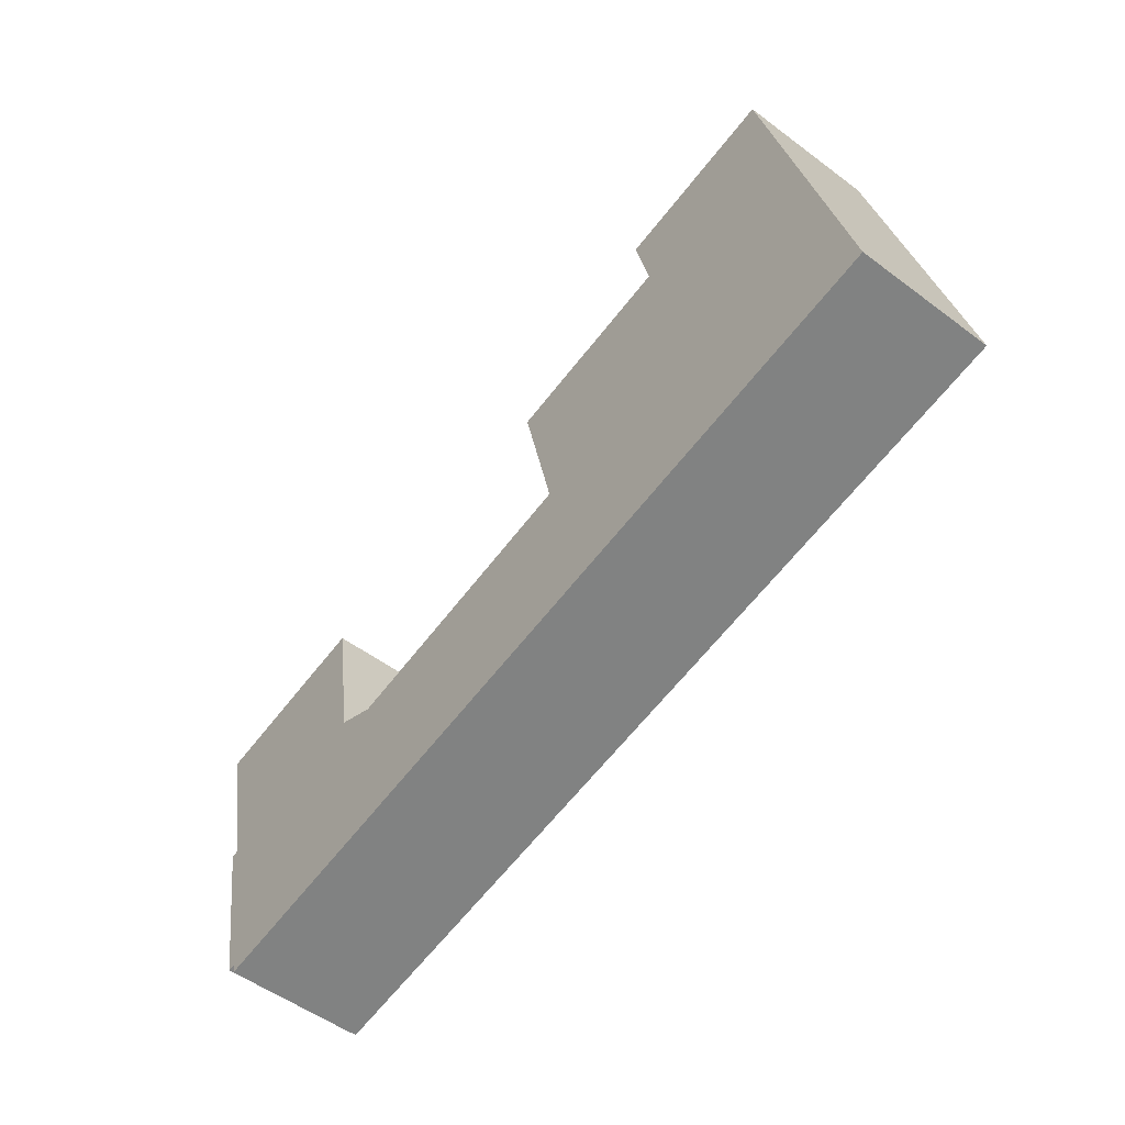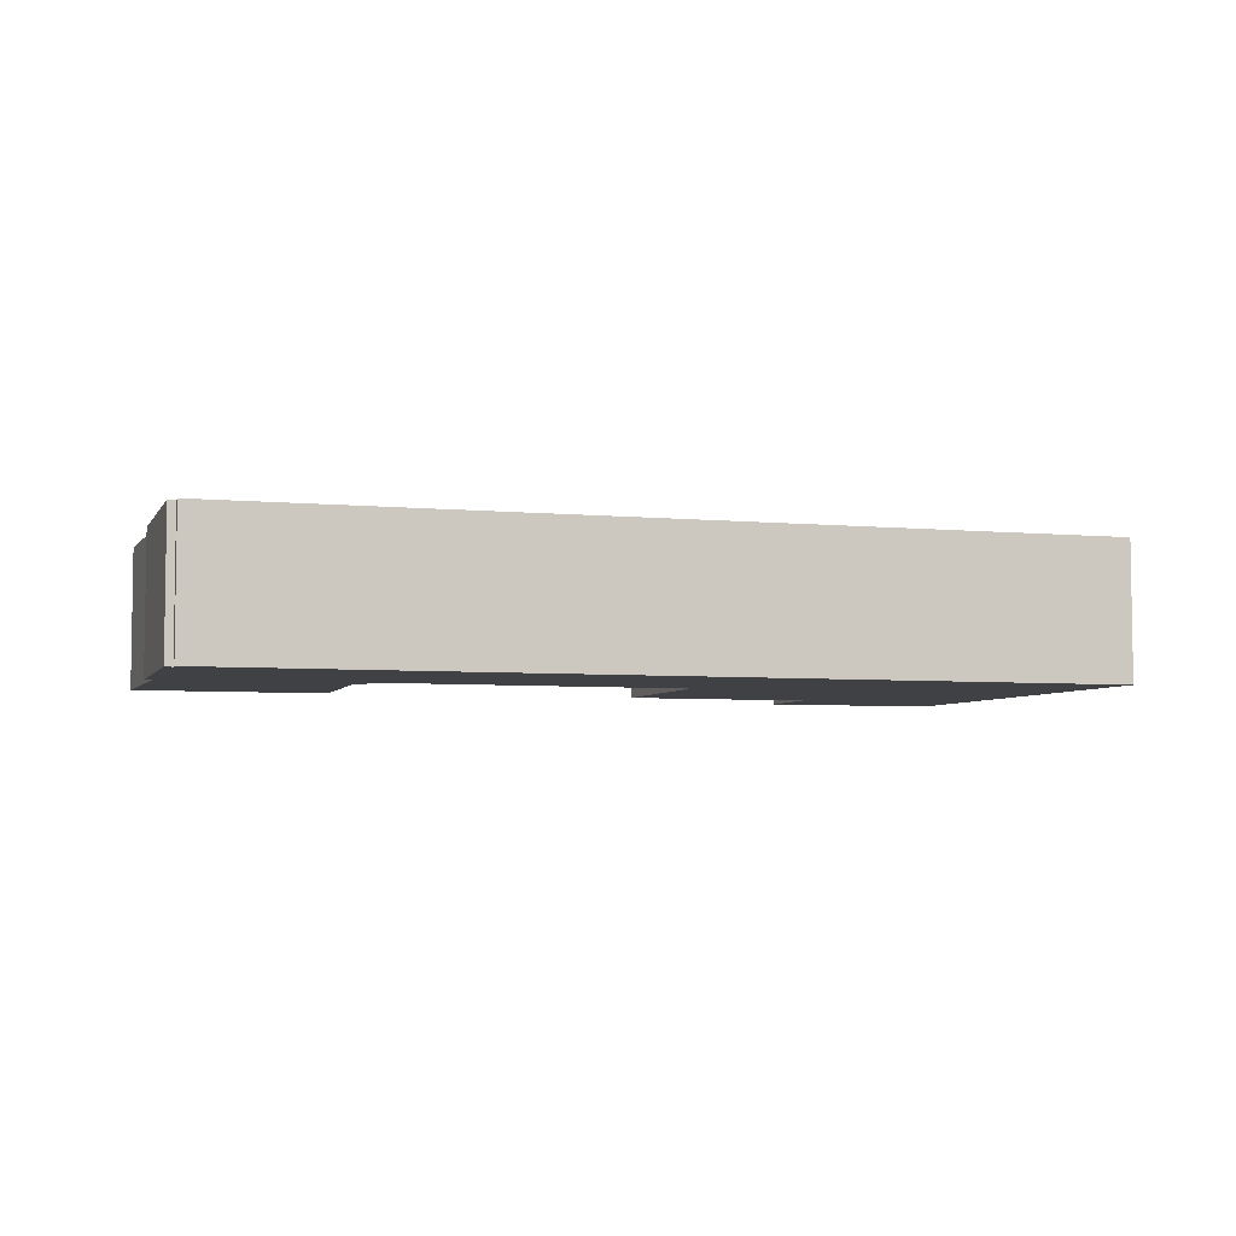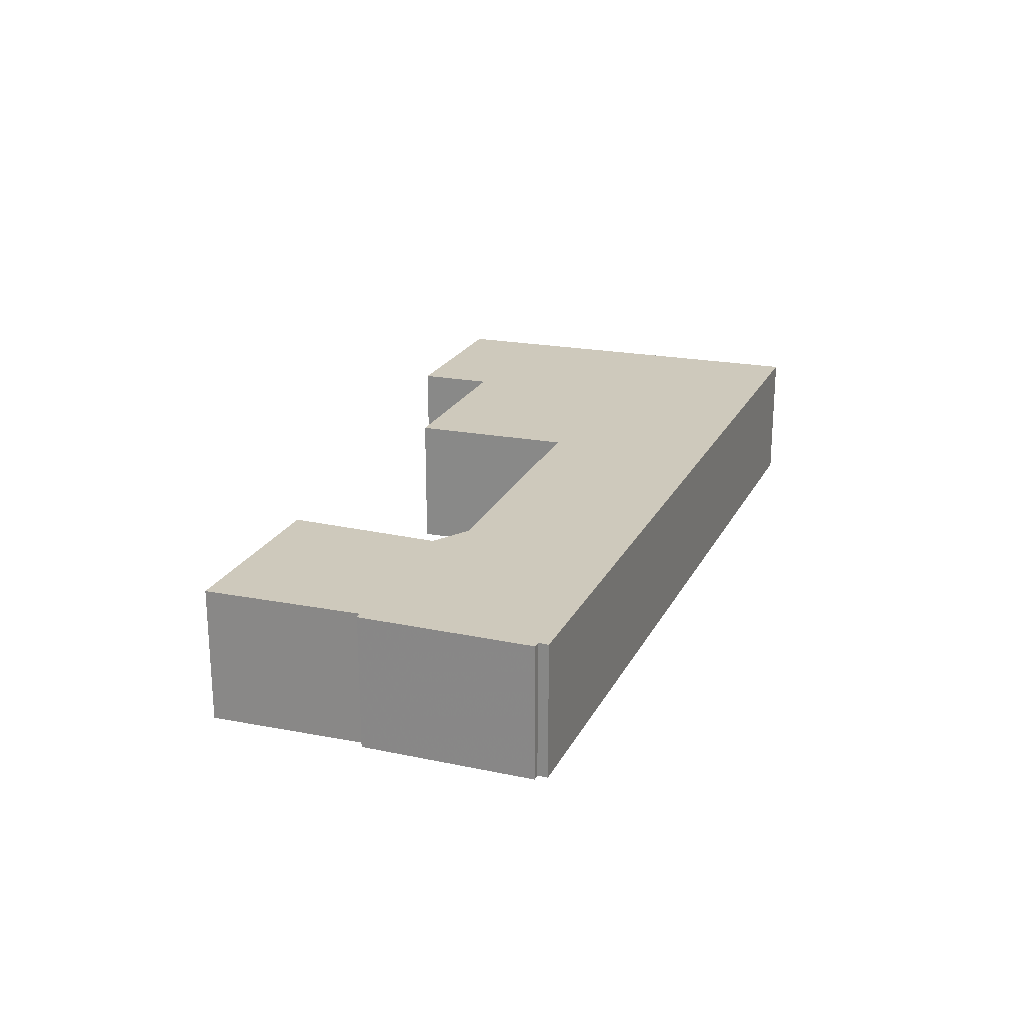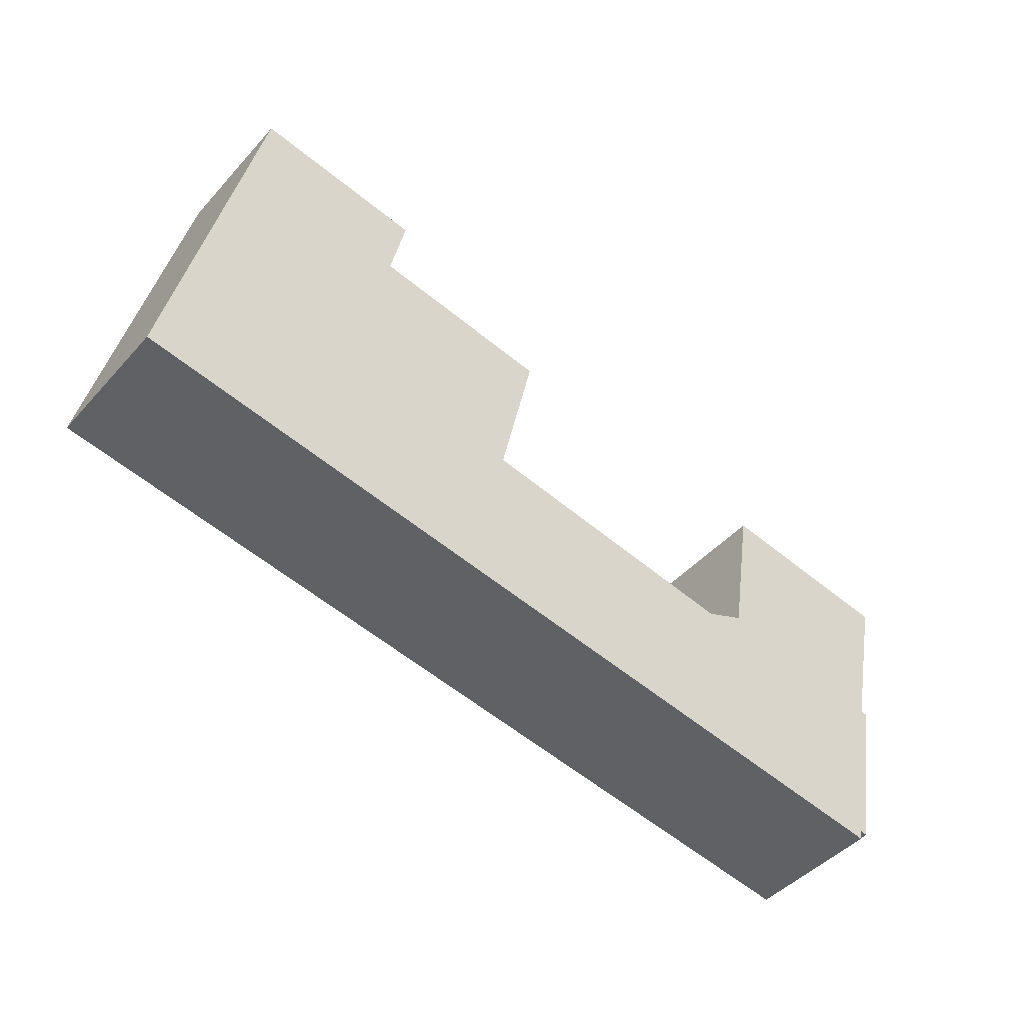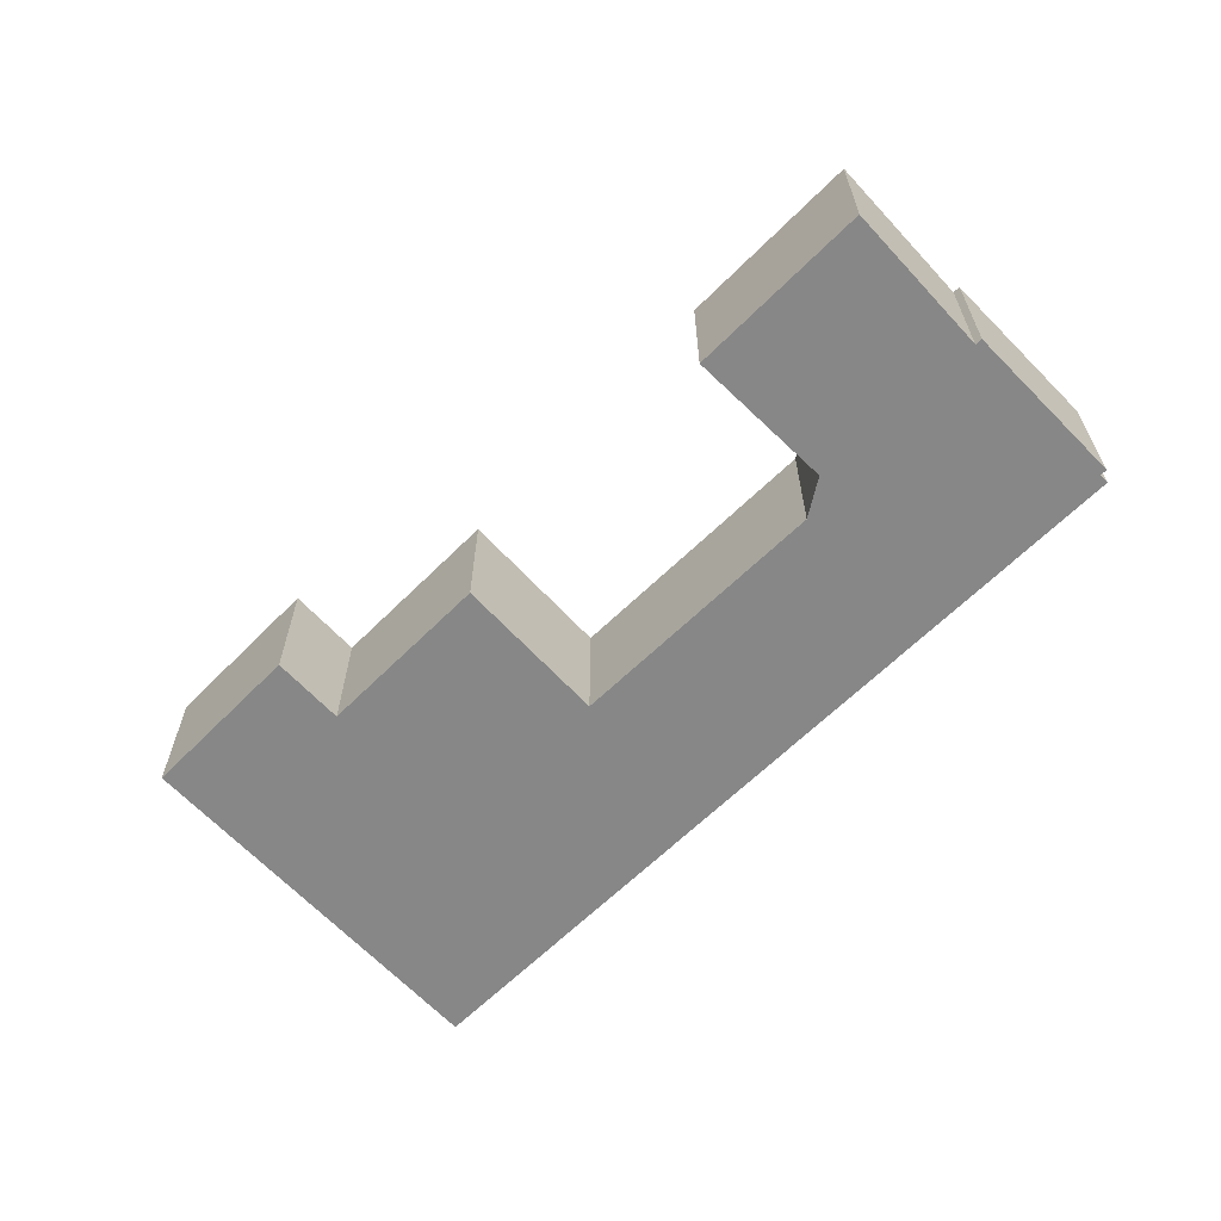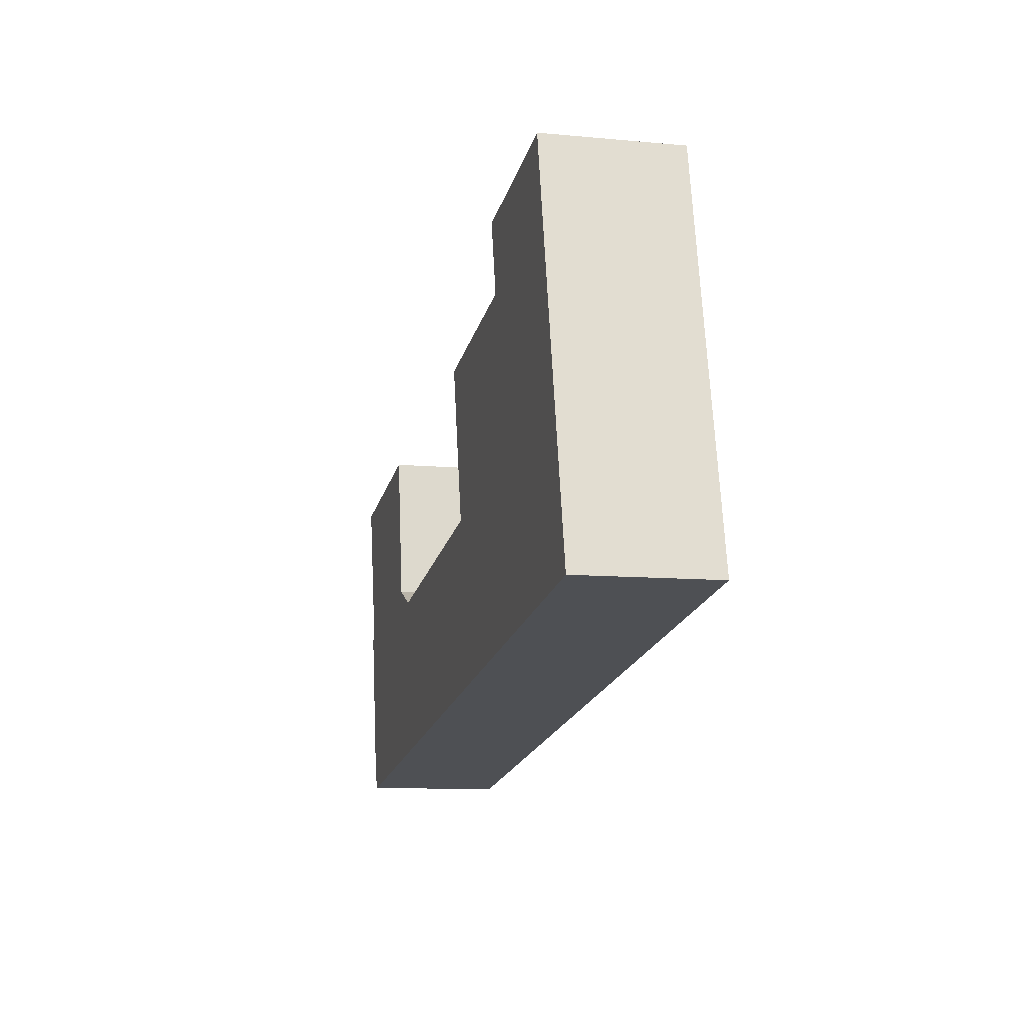
<metadata>
{"format":"obj","ext":"obj","renderer":"f3d","projection":"perspective","resolution":1024,"background":"white","views":[{"elev":-53.0,"azim":-128.7,"up":"+Z"},{"elev":-5.3,"azim":172.7,"up":"+Y"},{"elev":22.4,"azim":120.3,"up":"+Y"},{"elev":-45.3,"azim":-38.9,"up":"+Z"},{"elev":-62.3,"azim":54.6,"up":"+Y"},{"elev":-9.8,"azim":-103.7,"up":"+Z"}]}
</metadata>
<code>
v 4.84 -0.1358 -6.198
v 4.865 -0.1358 -6.089
v 4.908 -0.1358 -6.117
v 4.912 -0.1358 -6.096
v 4.949 -0.1358 -6.169
v 4.958 -0.1358 -6.125
v 5.024 -0.1358 -6.182
v 5.075 -0.1358 -6.237
v 5.035 -0.1358 -6.177
v 5.042 -0.1358 -6.136
v 5.076 -0.1358 -6.234
v 5.078 -0.1358 -6.234
v 5.084 -0.1358 -6.187
v 5.086 -0.1358 -6.187
v 5.093 -0.1358 -6.144
v 4.908 -0.1733 -6.117
v 4.865 -0.1733 -6.089
v 4.84 -0.1733 -6.198
v 4.912 -0.1733 -6.096
v 4.949 -0.1733 -6.169
v 4.958 -0.1733 -6.125
v 5.024 -0.1733 -6.182
v 5.075 -0.1733 -6.237
v 5.035 -0.1733 -6.177
v 5.042 -0.1733 -6.136
v 5.076 -0.1733 -6.234
v 5.078 -0.1733 -6.234
v 5.084 -0.1733 -6.187
v 5.086 -0.1733 -6.187
v 5.093 -0.1733 -6.144
v 5.075 -0.1733 -6.237
v 4.84 -0.1733 -6.198
v 4.84 -0.1358 -6.198
v 5.075 -0.1358 -6.237
v 5.076 -0.1733 -6.234
v 5.075 -0.1733 -6.237
v 5.075 -0.1358 -6.237
v 5.076 -0.1358 -6.234
v 5.078 -0.1733 -6.234
v 5.076 -0.1733 -6.234
v 5.076 -0.1358 -6.234
v 5.078 -0.1358 -6.234
v 5.086 -0.1733 -6.187
v 5.078 -0.1733 -6.234
v 5.078 -0.1358 -6.234
v 5.086 -0.1358 -6.187
v 5.084 -0.1733 -6.187
v 5.086 -0.1733 -6.187
v 5.086 -0.1358 -6.187
v 5.084 -0.1358 -6.187
v 5.093 -0.1733 -6.144
v 5.084 -0.1733 -6.187
v 5.084 -0.1358 -6.187
v 5.093 -0.1358 -6.144
v 5.042 -0.1733 -6.136
v 5.093 -0.1733 -6.144
v 5.093 -0.1358 -6.144
v 5.042 -0.1358 -6.136
v 5.035 -0.1733 -6.177
v 5.042 -0.1733 -6.136
v 5.042 -0.1358 -6.136
v 5.035 -0.1358 -6.177
v 5.024 -0.1733 -6.182
v 5.035 -0.1733 -6.177
v 5.035 -0.1358 -6.177
v 5.024 -0.1358 -6.182
v 4.949 -0.1733 -6.169
v 5.024 -0.1733 -6.182
v 5.024 -0.1358 -6.182
v 4.949 -0.1358 -6.169
v 4.958 -0.1733 -6.125
v 4.949 -0.1733 -6.169
v 4.949 -0.1358 -6.169
v 4.958 -0.1358 -6.125
v 4.908 -0.1733 -6.117
v 4.958 -0.1733 -6.125
v 4.958 -0.1358 -6.125
v 4.908 -0.1358 -6.117
v 4.912 -0.1733 -6.096
v 4.908 -0.1733 -6.117
v 4.908 -0.1358 -6.117
v 4.912 -0.1358 -6.096
v 4.865 -0.1733 -6.089
v 4.912 -0.1733 -6.096
v 4.912 -0.1358 -6.096
v 4.865 -0.1358 -6.089
v 4.84 -0.1733 -6.198
v 4.865 -0.1733 -6.089
v 4.865 -0.1358 -6.089
v 4.84 -0.1358 -6.198
f 1 2 3
f 4 3 2
f 1 3 5
f 6 5 3
f 1 5 7
f 8 1 7
f 8 7 9
f 8 9 10
f 11 8 10
f 12 11 10
f 13 12 10
f 14 12 13
f 15 13 10
f 16 17 18
f 19 17 16
f 20 16 18
f 21 16 20
f 22 20 18
f 22 18 23
f 24 22 23
f 25 24 23
f 25 23 26
f 25 26 27
f 25 27 28
f 29 28 27
f 30 25 28
f 31 32 33
f 31 33 34
f 35 36 37
f 35 37 38
f 39 40 41
f 39 41 42
f 43 44 45
f 43 45 46
f 47 48 49
f 47 49 50
f 51 52 53
f 51 53 54
f 55 56 57
f 55 57 58
f 59 60 61
f 59 61 62
f 63 64 65
f 63 65 66
f 67 68 69
f 67 69 70
f 71 72 73
f 71 73 74
f 75 76 77
f 75 77 78
f 79 80 81
f 79 81 82
f 83 84 85
f 83 85 86
f 87 88 89
f 87 89 90

</code>
